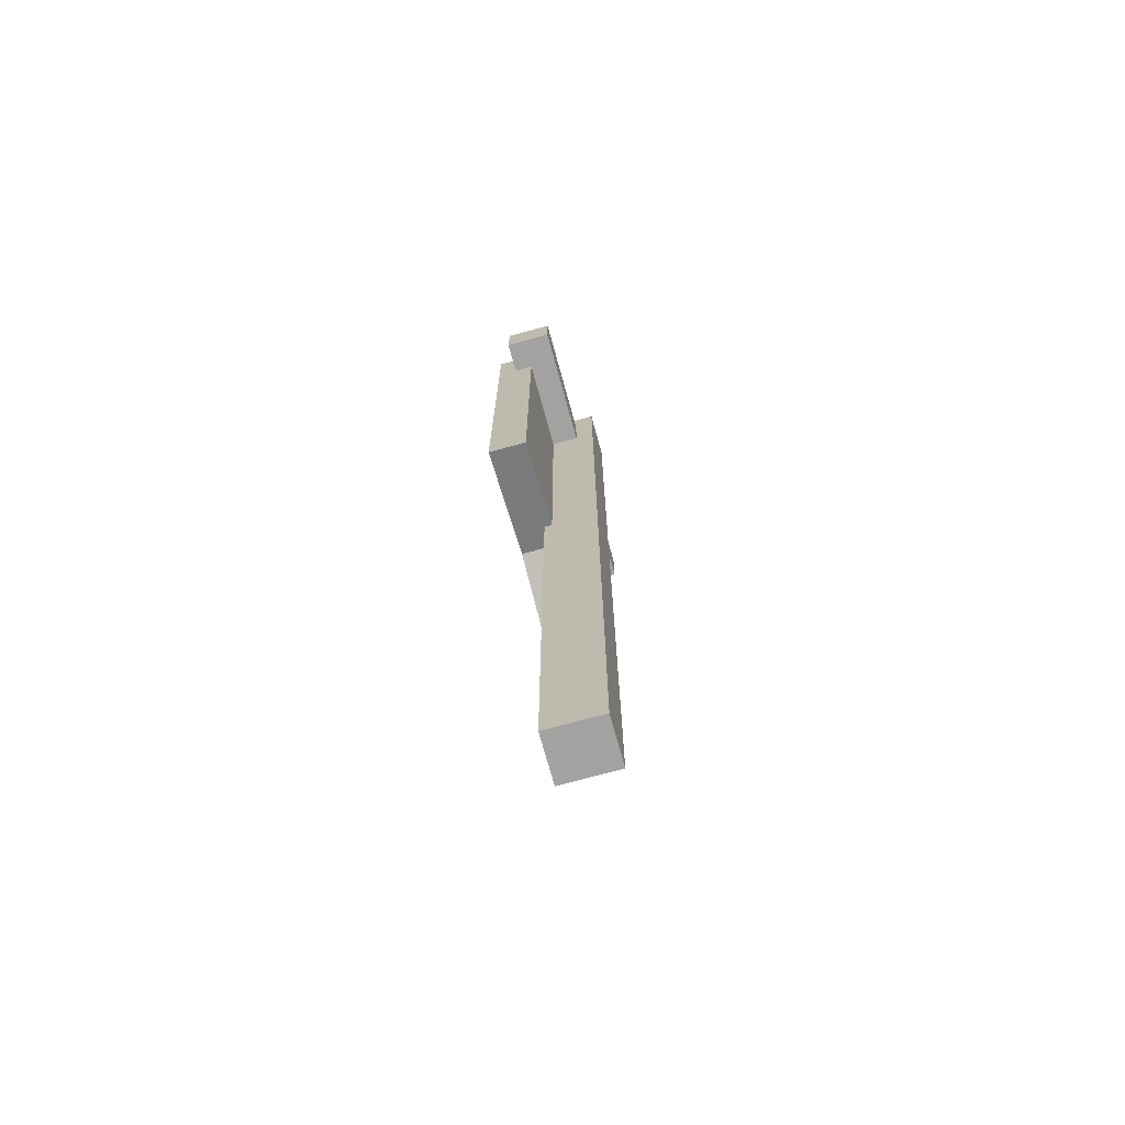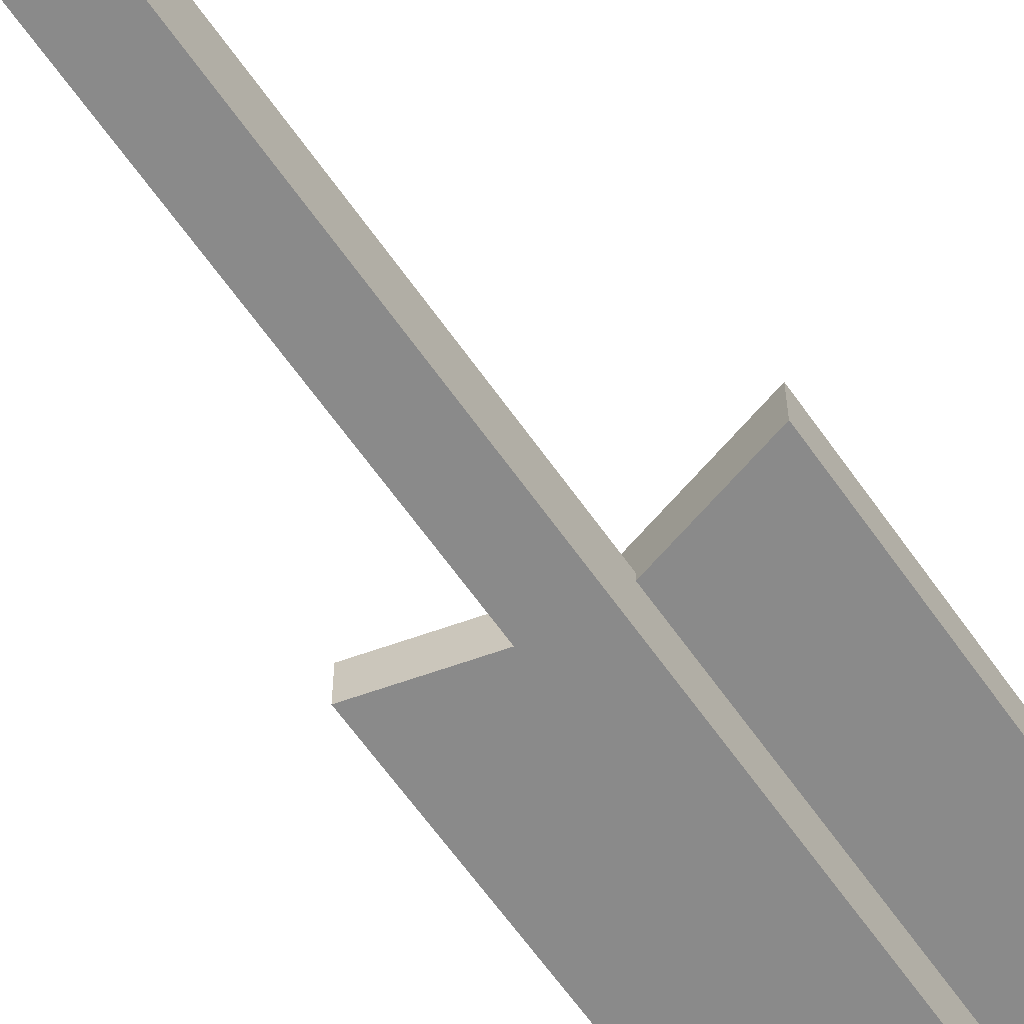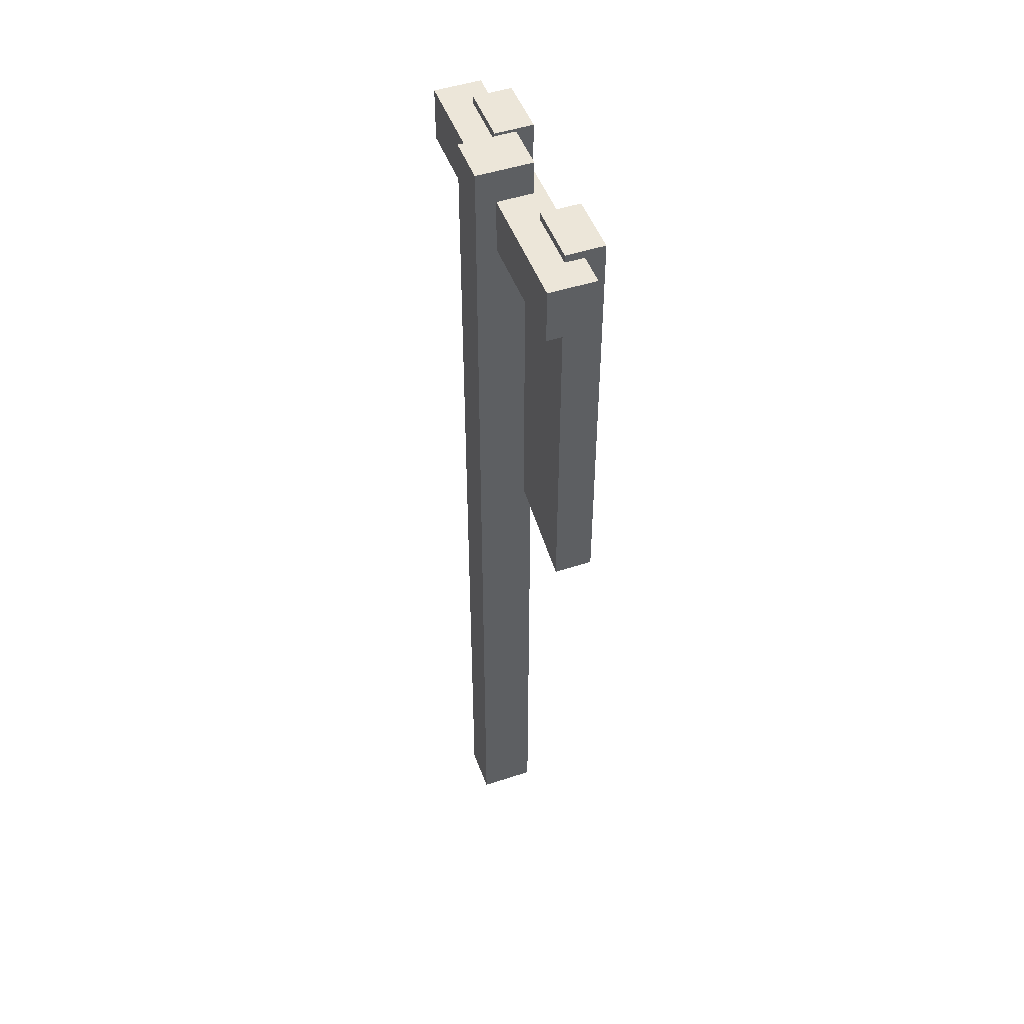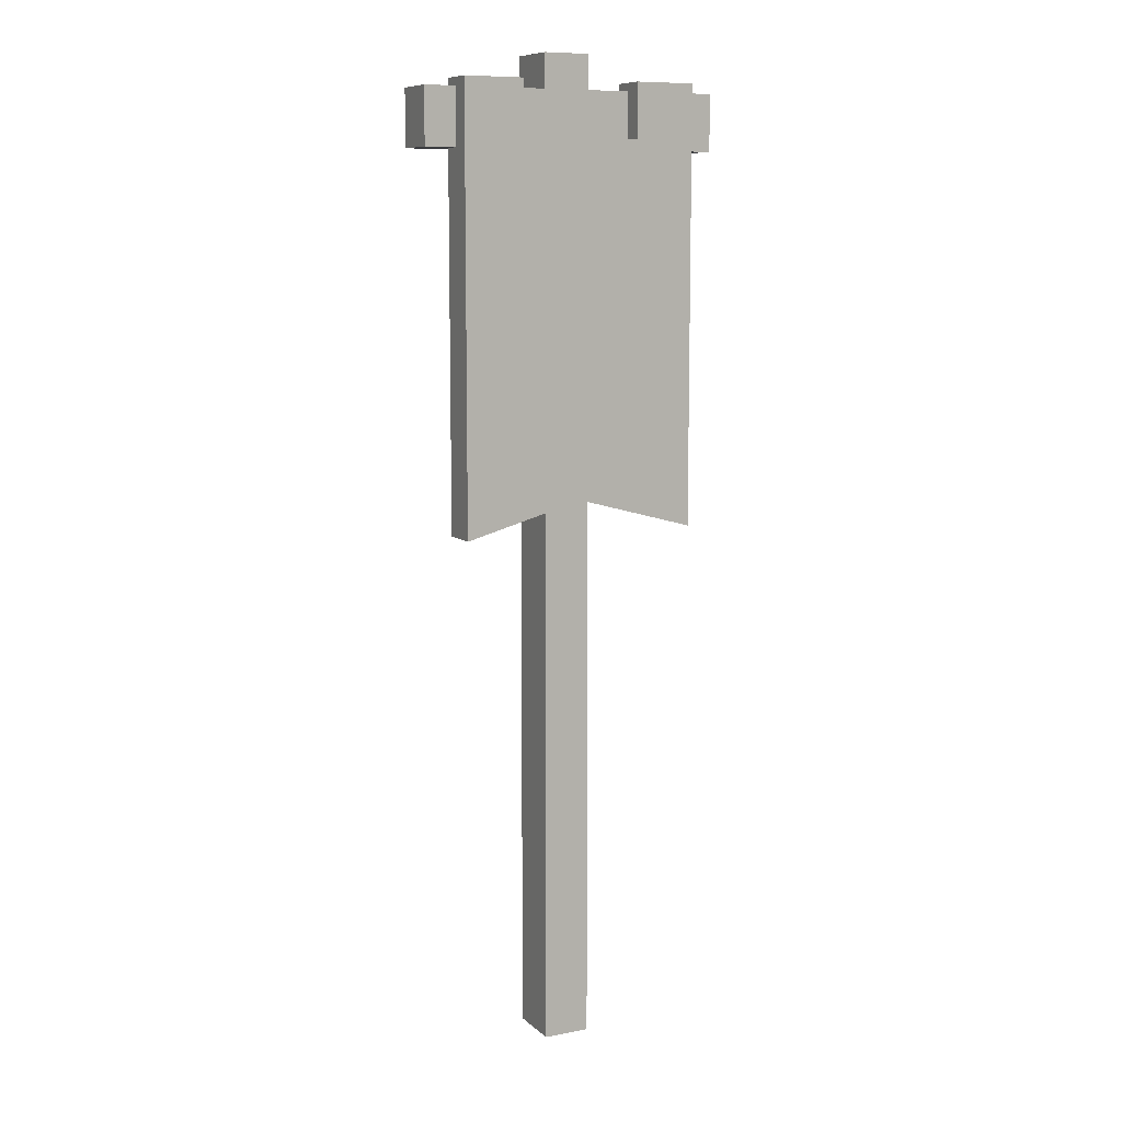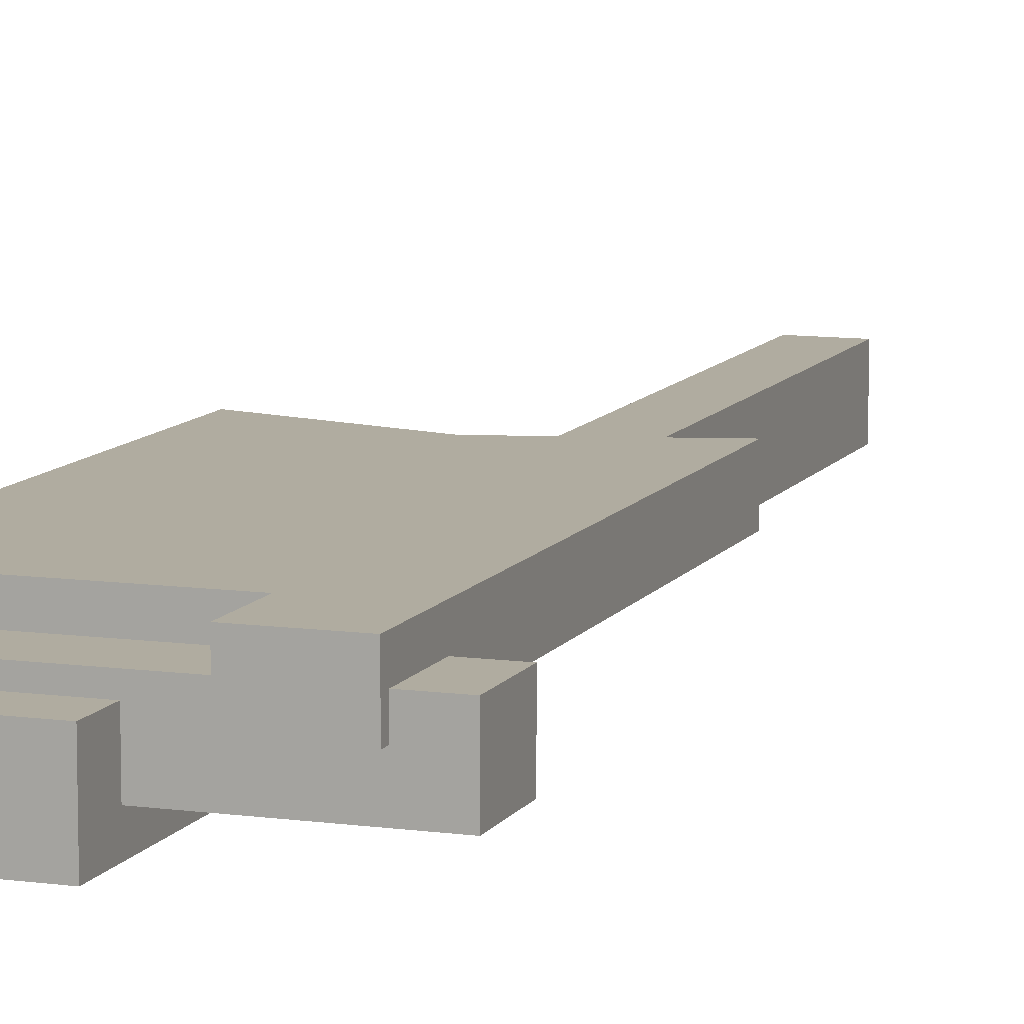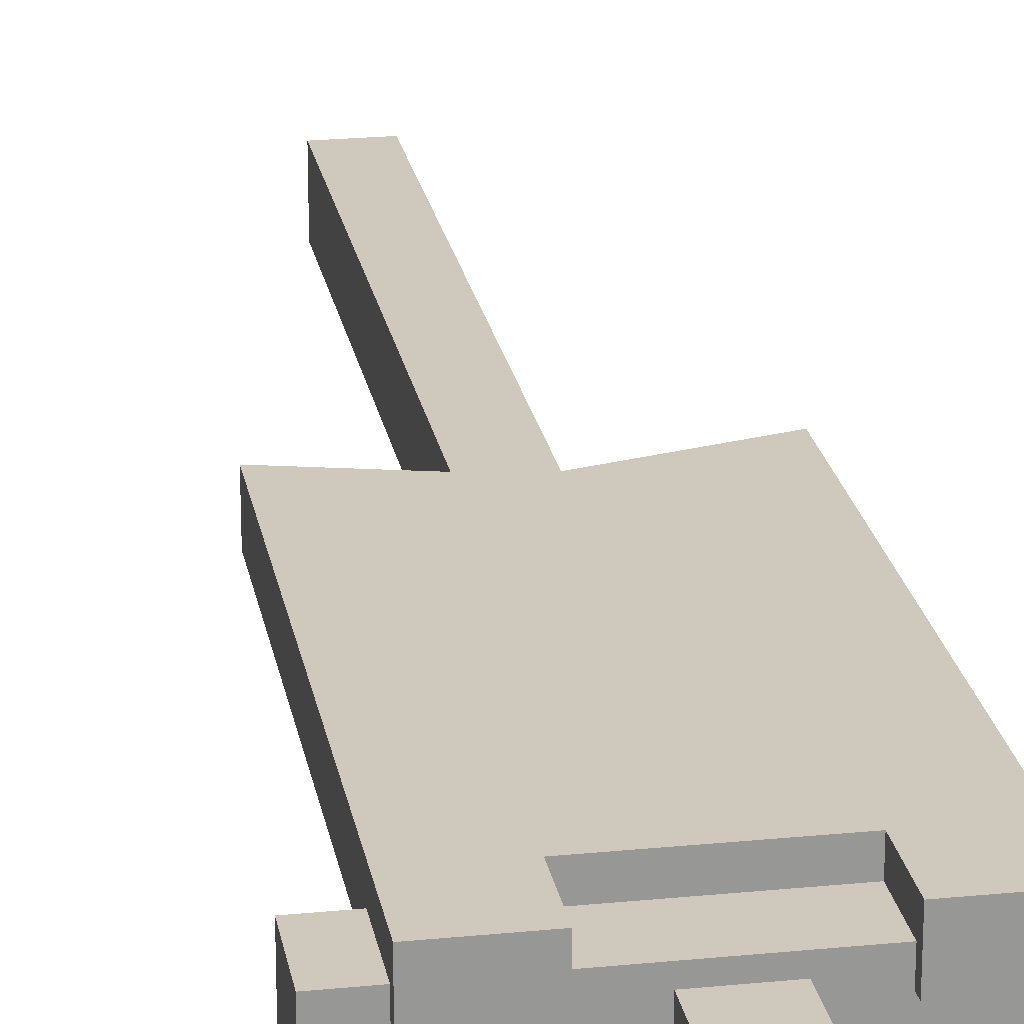
<metadata>
{"format":"obj","ext":"obj","renderer":"f3d","projection":"perspective","resolution":1024,"background":"white","views":[{"elev":-72.7,"azim":105.4,"up":"+Y"},{"elev":-63.6,"azim":35.0,"up":"+Z"},{"elev":49.1,"azim":-110.0,"up":"+Y"},{"elev":9.4,"azim":-26.4,"up":"+Y"},{"elev":9.9,"azim":-160.4,"up":"+Z"},{"elev":22.3,"azim":170.2,"up":"+Z"}]}
</metadata>
<code>
v 13.91 60.85 5.006
v -13.91 60.85 5.006
v 13.91 104.6 5.006
v -13.91 104.6 5.006
v 13.91 104.6 0.5417
v -13.91 104.6 0.5417
v 13.91 60.85 0.5417
v -13.91 60.85 0.5417
v 0 64.62 0.5417
v 0 64.62 5.006
v 6.956 104.6 5.006
v 6.956 104.6 0.5417
v -6.956 104.6 5.006
v -6.956 104.6 0.5417
v 13.91 110.8 5.006
v 6.956 110.8 5.006
v 6.956 110.8 0.5417
v 13.91 110.8 0.5417
v -6.956 110.8 5.006
v -6.956 110.8 0.5417
v -13.91 110.8 5.006
v -13.91 110.8 0.5417
v 0 104.6 5.006
v -2.72 113.9 1.453
v -2.72 0 1.453
v 2.72 113.9 1.453
v 2.72 0 1.453
v 2.72 113.9 -5.006
v 2.72 0 -5.006
v -2.72 113.9 -5.006
v -2.72 0 -5.006
v 17.57 103.4 2.72
v -17.57 103.4 2.72
v 17.57 103.4 -2.72
v -17.57 103.4 -2.72
v 17.57 109.9 -2.72
v -17.57 109.9 -2.72
v 17.57 109.9 2.72
v -17.57 109.9 2.72
f 11 23 10 1 3
f 15 18 17 16
f 5 7 9 8 6 14 12
f 7 1 10 9
f 2 4 6 8
f 7 5 3 1
f 10 2 8 9
f 14 13 23 11 12
f 20 22 21 19
f 3 15 16 11
f 11 16 17 12
f 12 17 18 5
f 5 18 15 3
f 14 20 19 13
f 13 19 21 4
f 4 21 22 6
f 6 22 20 14
f 4 2 10 23 13
f 24 25 27 26
f 26 27 29 28
f 28 29 31 30
f 30 31 25 24
f 25 31 29 27
f 30 24 26 28
f 32 33 35 34
f 34 35 37 36
f 36 37 39 38
f 38 39 33 32
f 33 39 37 35
f 38 32 34 36

</code>
